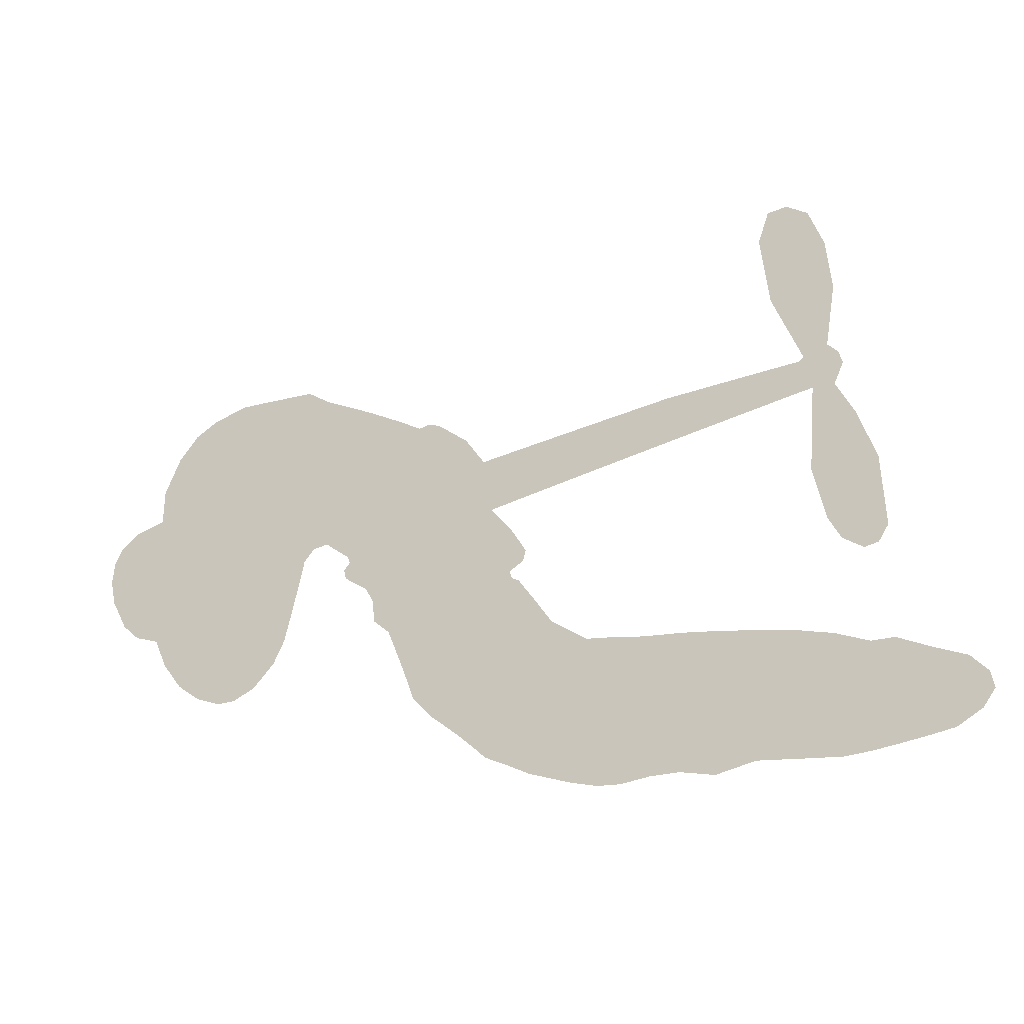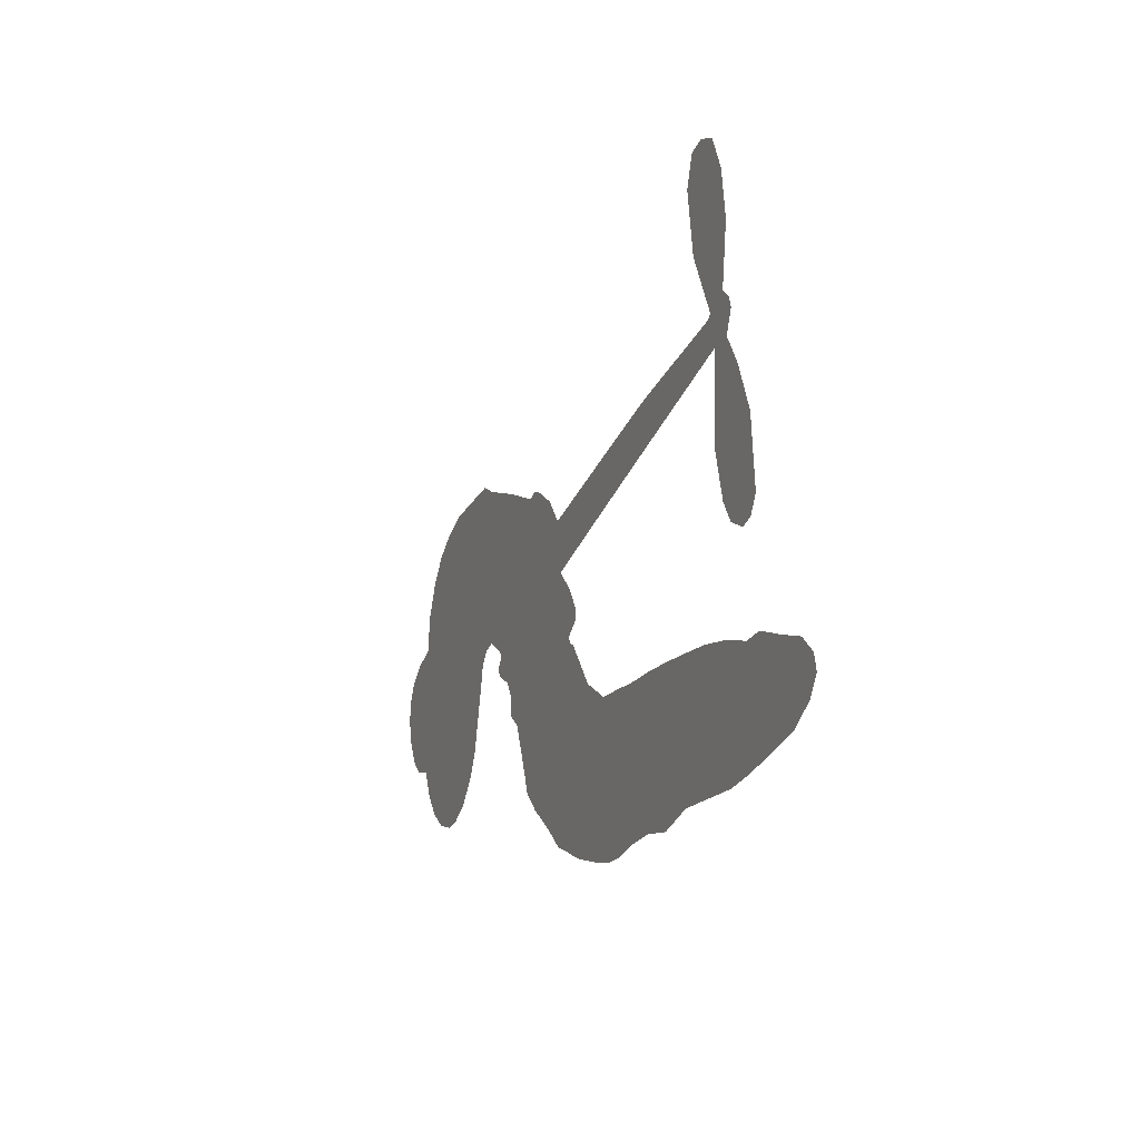
<metadata>
{"format":"obj","ext":"obj","renderer":"f3d","projection":"perspective","resolution":1024,"background":"white","views":[{"elev":-18.7,"azim":21.8,"up":"+Y"},{"elev":-19.0,"azim":68.3,"up":"+Y"}]}
</metadata>
<code>
v -212.9 -16.89 0
v -216.1 -12.76 0
v -218.2 -8.024 0
v -222.3 -6.928 0
v -225.1 -4.486 0
v -227.7 0.345 0
v -228.4 4.361 0
v -227.9 7.826 0
v -226.5 10.45 0
v -223.2 13.17 0
v -218.3 14.81 0
v -218 20.5 0
v -215.2 26.53 0
v -211.8 30.67 0
v -208.1 33.05 0
v -202.2 35.21 0
v -188.5 35.91 0
v -184.6 33.67 0
v -166.4 25.94 0
v -164.5 26.47 0
v -162.5 25.91 0
v -154 17.94 0
v -120.3 24.88 0
v -97.09 28.09 0
v -96.42 28.78 0
v -101.6 39.86 0
v -103.2 51.15 0
v -101.4 56.24 0
v -98.17 56.9 0
v -94.55 55.03 0
v -91.91 49.02 0
v -90.8 40.62 0
v -92.32 30.41 0
v -90.52 28.8 0
v -89.87 26.82 0
v -91.42 23.23 0
v -88.24 17.89 0
v -84.9 9.691 0
v -83.96 -2.073 0
v -85.63 -4.795 0
v -88.03 -5.474 0
v -91.58 -3.454 0
v -93.73 0.1024 0
v -96.02 8.868 0
v -95.15 23.09 0
v -152.6 8.927 0
v -146.2 0.892 0
v -146.7 -0.9619 0
v -149.2 -2.598 0
v -148.8 -3.801 0
v -147.5 -4.386 0
v -141.6 -12.18 0
v -135.4 -15.85 0
v -125.5 -16.46 0
v -100.5 -17.87 0
v -93.65 -19.11 0
v -87.87 -20.97 0
v -83.96 -20.74 0
v -72.66 -24.77 0
v -69.67 -27.58 0
v -69.03 -30.25 0
v -71.09 -33.23 0
v -75.33 -35.88 0
v -93.15 -39.1 0
v -107.2 -38.65 0
v -113.9 -40.42 0
v -119.8 -39.51 0
v -129.9 -40.73 0
v -133.9 -40.72 0
v -138.5 -39.81 0
v -145.7 -37.82 0
v -153.6 -34.48 0
v -163.3 -26.79 0
v -166.9 -23.27 0
v -171.7 -11 0
v -174.6 -8.706 0
v -174.8 -5.17 0
v -176.3 -2.64 0
v -180.3 -0.3325 0
v -180.6 1.145 0
v -179.5 2.53 0
v -180 3.612 0
v -184.2 6.431 0
v -186.8 5.819 0
v -188.5 3.679 0
v -192.1 -10.5 0
v -194 -14.4 0
v -197.8 -18.58 0
v -201.7 -20.55 0
v -204.8 -20.85 0
v -209.1 -19.51 0
v -123.9 16.09 0
v -95.53 27.26 0
v -177.6 4.394 0
v -151.1 -3.766 0
v -144.6 -8.161 0
v -178.4 0.9041 0
v -164.1 23.41 0
v -149 5.018 0
v -109.5 19.61 0
v -94.17 29.08 0
v -102.3 21.36 0
v -98.75 22.22 0
v -178.3 -1.558 0
v -151.6 -1.013 0
v -99.02 34.32 0
v -92.73 26.59 0
v -95.76 32.47 0
v -72.91 -29.77 0
v -87.84 -1.566 0
v -179.6 8.282 0
v -148.9 -6.223 0
v -175.8 0.1557 0
v -203.8 -15.21 0
v -222.6 6.688 0
v -191.2 8.257 0
v -157.4 22.37 0
v -149.3 0.6415 0
v -108.7 26.5 0
v -102.9 27.3 0
v -156.3 -2.937 0
v -170 21.64 0
v -171.7 -1.493 0
v -185.8 11.51 0
v -153.2 3.451 0
v -97.69 25.09 0
v -154.3 -8.287 0
v -100.9 24.67 0
v -104.4 24.16 0
v -170 -6.323 0
v -85.43 -27.86 0
v -95.58 15.98 0
v -98.99 52.53 0
v -91.56 35.51 0
v -84.43 3.809 0
v -219.4 -0.6371 0
v -105.9 20.49 0
v -85.71 -24.1 0
v -93.14 19.4 0
v -92.39 -26.16 0
v -78.35 -22.86 0
v -81.64 -25.7 0
v -205.8 25.38 0
v -131.8 -31.89 0
v -208.6 -14.72 0
v -199.4 -9.289 0
v -224.5 3.018 0
v -171.6 10.86 0
v -149.1 -13.44 0
v -102.4 45.5 0
v -95.56 36.62 0
v -219.5 -4.435 0
v -212.5 -4.042 0
v -216.1 -2.574 0
v -211.7 3.079 0
v -215.8 1.767 0
v -84.16 -37.73 0
v -77.13 -27.48 0
v -208 28.87 0
v -190.7 28.25 0
v -131.8 -36.56 0
v -195.9 -11.02 0
v -190.2 -3.422 0
v -199.5 -13.85 0
v -175.4 8.433 0
v -145.7 -11.55 0
v -144 -17.39 0
v -212.9 -0.3969 0
v -206.4 -1.526 0
v -215.7 8.577 0
v -219.6 3.644 0
v -210.7 24.69 0
v -202.6 29.86 0
v -188.4 31.77 0
v -124.9 -39.83 0
v -136.3 -34.47 0
v -173 4.403 0
v -177.5 16.12 0
v -214.6 5.15 0
v -210.1 8.475 0
v -195.4 35.61 0
v -182.6 10.12 0
v -128.8 -34.23 0
v -126.2 -27.58 0
v -177.4 12 0
v -193 31.93 0
v -175.6 30.15 0
v -181.6 13.68 0
v -198 31.51 0
v -187.1 19.51 0
v -182.9 26.27 0
v -185.2 15.79 0
v -184.8 29.75 0
v -181.3 20.03 0
v -191.6 14.65 0
v -180.1 31.98 0
v -188.3 13.68 0
v -179.1 28.15 0
v -178.9 23.86 0
v -175 25.99 0
v -174.8 21.75 0
v -171 28.13 0
v -172.6 17.52 0
v -171.4 24.85 0
v -188.1 8.911 0
v -153.9 -5.218 0
v -157.4 -6.22 0
v -163.1 -2.451 0
v -159.8 -12.13 0
v -95.28 51.13 0
v -98.58 47.99 0
v -98.21 43.22 0
v -205.6 -9.167 0
v -202.6 -11.54 0
v -163.3 14.7 0
v -213.5 -8.754 0
v -195.3 2.555 0
v -140.2 -15.8 0
v -139.4 -22.73 0
v -137.4 -19.15 0
v -141.3 -19.77 0
v -147.6 -23.31 0
v -143.5 -23.13 0
v -132.4 -24.13 0
v -146.4 -30.11 0
v -135.6 -22.24 0
v -137 -27.63 0
v -131.2 -19.54 0
v -145.9 -26.35 0
v -158.3 -30.51 0
v -141.8 -28.18 0
v -219.7 10.48 0
v -218.8 7.076 0
v -214.3 22.46 0
v -214.2 17.54 0
v -210.5 20.2 0
v -209.2 14.41 0
v -205.1 34.14 0
v -205.7 31.03 0
v -135.8 -38.1 0
v -141.1 -35.76 0
v -206.1 4.32 0
v -198.8 35.43 0
v -197.8 23.32 0
v -167.5 -2.577 0
v -165.1 -6.705 0
v -165.7 5.177 0
v -168.6 1.749 0
v -164.8 1.165 0
v -159.8 1.386 0
v -159.3 -19.63 0
v -97.9 39.51 0
v -94.6 41.66 0
v -91.36 44.82 0
v -94.93 46.49 0
v -206 -12.56 0
v -209.6 -10.47 0
v -208.8 -6.22 0
v -158.8 17.83 0
v -167.2 17.48 0
v -215.5 -5.965 0
v -192.1 4.526 0
v -196.1 7.675 0
v -189.4 0.1173 0
v -195.3 -5.513 0
v -193.2 -0.7617 0
v -197.8 -1.469 0
v -200.8 3.25 0
v -135.2 -30.78 0
v -132.5 -27.99 0
v -139.4 -31.36 0
v -143.5 -32.61 0
v -127.7 -23.16 0
v -112.4 -16.84 0
v -126.7 -19.7 0
v -123.1 -22.78 0
v -118.7 -16.52 0
v -121.6 -27.18 0
v -123.2 -31.02 0
v -114.5 -24.07 0
v -122.2 -19.25 0
v -126.7 -31.16 0
v -121.3 -35.12 0
v -118.8 -24.48 0
v -117.4 -20.47 0
v -116.4 -35.78 0
v -113 -20.6 0
v -115.3 -29.6 0
v -106.7 -25.4 0
v -119.2 -30.74 0
v -106.3 -17.36 0
v -110.5 -23.75 0
v -111.6 -27.72 0
v -107.2 -21.29 0
v -110.6 -33.64 0
v -101.4 -23.34 0
v -130.3 -16.05 0
v -214.2 12.95 0
v -209.3 5.266 0
v -208.6 1.873 0
v -206.8 7.716 0
v -207.8 11.18 0
v -202.8 6.839 0
v -202.8 15.6 0
v -204.1 10.39 0
v -199.7 10.13 0
v -195.7 12.33 0
v -192.6 11.32 0
v -195.9 18.07 0
v -199.1 14.18 0
v -199.2 27.34 0
v -201.9 24.1 0
v -194.9 26.6 0
v -205.5 20.39 0
v -200.8 19.77 0
v -193 22.19 0
v -161.3 -5.815 0
v -162.4 -9.38 0
v -169.2 -17.09 0
v -167 -10.87 0
v -170.5 -14.07 0
v -166.7 -14.31 0
v -164.3 -18.42 0
v -159.7 -1.957 0
v -155.8 0.8497 0
v -157.9 5.368 0
v -162.6 -22.67 0
v -150.9 -27.45 0
v -212.3 -13.13 0
v -161.3 20.65 0
v -170.1 14.63 0
v -174 13.91 0
v -167 11.19 0
v -166.2 20.73 0
v -191.1 -6.962 0
v -197.8 4.763 0
v -203.9 1.306 0
v -202 -2.858 0
v -205 -5.314 0
v -112.8 -36.74 0
v -107.1 -30.17 0
v -211.2 11.65 0
v -208 17.78 0
v -191.9 18.52 0
v -160.6 -16.03 0
v -154.6 -15.82 0
v -168 -20.15 0
v -155.1 7.076 0
v -155.4 13.11 0
v -161.7 5.694 0
v -159.6 10.86 0
v -163.5 17.9 0
v -169.4 7.17 0
v -199.2 -5.429 0
v -106.3 -34.44 0
v -100.3 -38.89 0
v -99.37 -31.57 0
v -103.8 -38.76 0
v -101.9 -34.98 0
v -97.37 -35.62 0
v -103.3 -31.34 0
v -101.5 -27.61 0
v -93.48 -31.58 0
v -97.19 -25.88 0
v -94.79 -22.87 0
v -91.06 -22.77 0
v -97.06 -18.52 0
v -138.3 12.53 0
v -137.2 21.43 0
v -158.1 14.61 0
v -163.4 9.718 0
v -93.37 -35.35 0
v -87.85 -33.49 0
v -88.63 -38.54 0
v -81.03 -30.78 0
v -98.29 -21.76 0
v -145.4 10.73 0
v -84.73 -31.42 0
v -79.7 -36.84 0
v -82.3 -34.26 0
v -78.12 -33.34 0
v -145.6 19.69 0
v -152.6 14.94 0
v -149.8 18.82 0
v -89.63 3.34 0
v -87.3 6.54 0
v -90.63 11.57 0
v -94.88 4.485 0
v -91.54 7.185 0
v -223.4 -0.8532 0
v -150.3 -9.761 0
v -153.7 -12.08 0
v -184.3 22.6 0
v -187.4 25.56 0
v -177.7 19.51 0
v -149.6 -36.1 0
v -150.1 -32.18 0
v -103.5 -20.09 0
v -157.4 -24.68 0
v -152.5 -23.32 0
v -149.5 -18.89 0
v -155.5 -20.94 0
v -147.4 -16.23 0
v -153 -18.5 0
v -96.61 -29.42 0
v -89.44 -29.48 0
v -88.75 -26 0
v -146.9 15.19 0
v -149 9.83 0
v -142.5 14.14 0
v -141.4 20.56 0
v -131.1 14.31 0
v -139 16.86 0
v -134.7 13.42 0
v -128.8 23.16 0
v -133.9 18.06 0
v -129.3 18.58 0
v -133 22.3 0
v -127.5 15.2 0
v -86.57 13.79 0
v -91.55 15.52 0
v -95.8 12.42 0
v -189.2 22.36 0
v -160.7 -28.63 0
v -155 -27.55 0
v -155.9 -32.45 0
v -152.8 -30.64 0
v -149.7 13.19 0
v -114.5 25.69 0
v -111.2 23.31 0
v -116.7 17.86 0
v -113.1 18.74 0
v -115.8 21.82 0
v -119.8 20.69 0
v -124.6 24.02 0
v -125.4 19.96 0
v -124.8 -34.58 0
v -127.7 -37.92 0
f 112 206 391
f 186 160 174
f 75 130 76
f 203 122 201
f 105 121 206
f 45 107 93
f 51 50 112
f 123 78 77
f 89 88 114
f 125 118 99
f 1 91 145
f 162 164 87
f 25 108 106
f 43 42 110
f 80 79 97
f 126 93 24
f 58 138 142
f 179 299 180
f 128 129 102
f 105 125 325
f 52 166 167
f 143 159 172
f 240 176 70
f 142 138 131
f 176 240 161
f 223 231 219
f 59 158 109
f 95 112 50
f 117 21 98
f 113 94 97
f 97 104 113
f 104 78 113
f 349 383 22
f 166 112 391
f 105 95 49
f 74 73 327
f 51 112 96
f 82 94 111
f 107 34 101
f 52 218 53
f 323 345 322
f 203 260 122
f 90 89 114
f 167 221 218
f 145 256 257
f 91 90 114
f 298 232 170
f 98 19 334
f 282 183 437
f 77 76 130
f 4 3 152
f 152 5 4
f 56 365 366
f 45 126 103
f 115 9 8
f 8 7 147
f 45 139 36
f 106 151 252
f 147 7 6
f 381 158 375
f 114 145 91
f 246 208 245
f 136 154 156
f 10 9 115
f 19 122 334
f 205 83 124
f 17 174 18
f 84 205 116
f 165 111 94
f 182 83 111
f 162 146 164
f 239 15 159
f 206 207 127
f 129 137 102
f 236 234 235
f 350 250 326
f 172 159 14
f 180 302 342
f 126 45 93
f 322 318 320
f 239 238 15
f 211 150 212
f 5 152 390
f 136 152 154
f 25 93 101
f 31 30 210
f 107 45 36
f 124 192 197
f 161 183 144
f 119 430 137
f 120 119 129
f 296 364 376
f 359 361 355
f 287 274 285
f 363 373 406
f 276 285 281
f 50 49 95
f 53 218 220
f 275 54 297
f 49 48 118
f 126 128 103
f 274 287 294
f 58 57 138
f 78 123 113
f 407 406 131
f 118 105 49
f 375 158 142
f 68 161 69
f 61 109 62
f 421 139 132
f 109 60 59
f 166 52 96
f 423 394 160
f 60 109 61
f 348 349 351
f 85 84 116
f 141 58 142
f 162 87 86
f 43 110 385
f 134 32 151
f 386 385 135
f 110 42 41
f 110 135 385
f 102 103 128
f 57 366 407
f 40 110 41
f 40 39 110
f 421 387 420
f 119 137 129
f 141 158 59
f 37 36 139
f 105 206 95
f 47 118 48
f 94 81 97
f 95 206 112
f 430 433 432
f 432 100 430
f 413 416 369
f 82 81 94
f 177 165 94
f 98 20 19
f 98 21 20
f 97 79 104
f 63 62 109
f 108 151 106
f 117 330 259
f 210 133 211
f 93 107 101
f 83 82 111
f 259 22 117
f 348 99 46
f 47 99 118
f 24 93 25
f 132 139 45
f 35 34 107
f 126 24 128
f 101 34 33
f 118 125 105
f 130 123 77
f 115 8 147
f 128 24 120
f 108 101 33
f 27 133 28
f 108 33 134
f 255 253 254
f 185 111 165
f 28 133 29
f 133 30 29
f 129 128 120
f 110 39 135
f 159 15 14
f 145 114 256
f 193 160 394
f 101 108 25
f 389 388 385
f 36 35 107
f 168 154 153
f 81 80 97
f 372 373 363
f 151 108 134
f 214 114 164
f 145 257 329
f 163 265 335
f 179 233 171
f 390 6 5
f 147 390 171
f 113 123 177
f 177 123 248
f 209 346 392
f 397 396 225
f 261 154 152
f 27 150 211
f 253 252 151
f 152 136 390
f 3 2 216
f 168 169 300
f 261 152 3
f 168 156 154
f 261 153 154
f 234 236 172
f 179 156 155
f 147 171 115
f 64 374 372
f 375 380 381
f 141 142 158
f 142 131 375
f 172 14 13
f 143 173 239
f 308 205 197
f 196 198 187
f 283 175 67
f 161 144 176
f 264 266 163
f 214 146 213
f 85 262 264
f 262 85 116
f 114 88 164
f 87 164 88
f 177 94 113
f 332 148 331
f 112 166 96
f 166 149 403
f 346 209 345
f 223 219 221
f 169 168 153
f 155 156 168
f 265 162 86
f 162 265 146
f 179 180 170
f 11 10 232
f 136 156 171
f 171 156 179
f 12 234 13
f 172 13 234
f 173 311 189
f 189 311 313
f 16 173 189
f 200 198 199
f 288 280 284
f 183 282 144
f 270 184 224
f 70 176 241
f 245 248 123
f 148 165 177
f 188 194 192
f 188 182 185
f 179 155 299
f 179 170 233
f 299 300 242
f 301 302 180
f 188 192 124
f 17 181 186
f 83 182 124
f 438 161 68
f 437 283 279
f 288 290 286
f 220 226 228
f 332 165 148
f 188 185 178
f 17 186 174
f 189 186 181
f 174 193 18
f 185 182 111
f 202 187 200
f 182 188 124
f 16 189 243
f 311 173 312
f 189 313 186
f 194 190 192
f 18 193 196
f 194 188 178
f 190 195 197
f 160 193 174
f 198 196 193
f 122 204 201
f 393 194 199
f 160 313 316
f 304 314 343
f 190 197 192
f 198 193 191
f 197 195 308
f 199 191 393
f 198 191 199
f 395 194 178
f 198 200 187
f 201 200 199
f 204 19 202
f 395 199 194
f 201 395 203
f 332 178 185
f 204 202 200
f 260 331 333
f 201 204 200
f 19 204 122
f 83 205 84
f 197 205 124
f 207 206 121
f 206 127 391
f 324 317 207
f 130 320 246
f 250 350 249
f 123 130 245
f 127 207 209
f 207 121 324
f 30 133 210
f 133 27 211
f 150 26 212
f 210 211 255
f 252 212 26
f 253 255 212
f 146 354 339
f 258 153 216
f 146 214 164
f 256 214 213
f 353 247 333
f 348 46 349
f 2 1 329
f 216 257 258
f 307 263 308
f 354 267 338
f 52 167 218
f 221 220 218
f 221 167 223
f 269 270 227
f 219 226 220
f 53 220 228
f 167 222 223
f 219 220 221
f 402 400 404
f 328 225 229
f 222 229 223
f 269 227 271
f 226 227 224
f 224 273 228
f 397 72 396
f 71 70 241
f 227 226 219
f 226 224 228
f 223 229 231
f 144 269 176
f 273 224 184
f 297 53 228
f 399 251 327
f 231 229 225
f 400 402 399
f 426 427 425
f 71 241 272
f 219 231 227
f 10 115 232
f 233 115 171
f 170 232 233
f 115 233 232
f 11 235 12
f 234 12 235
f 11 232 298
f 236 143 172
f 235 11 298
f 235 237 343
f 299 301 180
f 237 302 304
f 143 239 159
f 173 16 238
f 173 238 239
f 70 69 240
f 161 240 69
f 176 269 271
f 271 231 272
f 338 268 337
f 262 263 217
f 314 312 143
f 189 181 243
f 316 313 244
f 246 245 130
f 249 248 245
f 319 322 321
f 318 207 317
f 250 249 208
f 215 260 333
f 249 245 208
f 248 247 353
f 250 208 324
f 247 248 249
f 325 250 324
f 325 326 250
f 230 399 424
f 400 222 401
f 106 252 26
f 253 151 32
f 255 254 31
f 212 252 253
f 210 255 31
f 253 32 254
f 212 255 211
f 214 256 114
f 257 256 213
f 257 213 258
f 216 2 329
f 339 258 213
f 169 153 258
f 330 117 98
f 326 351 350
f 331 260 203
f 259 330 352
f 3 216 261
f 153 261 216
f 263 262 116
f 266 264 262
f 310 304 305
f 301 242 303
f 265 266 267
f 266 262 217
f 267 266 217
f 265 163 266
f 268 267 217
f 268 338 267
f 263 336 217
f 268 303 337
f 270 269 144
f 227 231 271
f 270 144 282
f 227 270 224
f 272 231 225
f 176 271 241
f 272 225 396
f 241 271 272
f 184 278 276
f 228 273 275
f 276 284 285
f 285 274 277
f 273 276 275
f 284 276 278
f 184 276 273
f 54 275 281
f 175 283 437
f 276 281 275
f 279 184 282
f 278 184 279
f 437 279 282
f 290 288 284
f 376 398 296
f 277 54 281
f 282 184 270
f 438 183 161
f 66 286 67
f 67 286 283
f 279 290 278
f 284 280 285
f 285 280 287
f 277 281 285
f 340 65 295
f 278 290 284
f 292 287 280
f 294 287 292
f 340 286 66
f 341 293 295
f 292 280 293
f 358 359 355
f 279 283 290
f 286 290 283
f 293 280 288
f 291 294 398
f 294 292 289
f 295 293 288
f 289 292 293
f 294 289 296
f 294 291 274
f 340 288 286
f 293 341 289
f 361 362 341
f 365 376 364
f 342 170 180
f 275 297 228
f 237 235 298
f 300 299 155
f 301 299 242
f 168 300 155
f 337 300 169
f 242 337 303
f 342 302 237
f 305 301 303
f 311 312 244
f 336 303 268
f 307 310 306
f 301 305 302
f 305 303 306
f 303 336 306
f 304 302 305
f 307 306 263
f 305 306 310
f 308 263 116
f 307 195 309
f 308 116 205
f 195 307 308
f 309 344 316
f 309 244 315
f 307 309 310
f 315 310 309
f 312 173 143
f 313 311 244
f 314 143 236
f 315 312 314
f 244 309 316
f 186 313 160
f 343 314 236
f 315 314 304
f 315 304 310
f 244 312 315
f 344 309 195
f 393 394 423
f 208 246 317
f 318 317 246
f 75 320 130
f 207 318 209
f 323 251 345
f 320 318 246
f 320 321 322
f 322 319 323
f 320 75 321
f 318 322 209
f 347 74 323
f 327 323 74
f 317 324 208
f 325 324 121
f 105 325 121
f 326 325 125
f 348 326 125
f 350 247 249
f 230 425 399
f 323 327 251
f 427 397 328
f 73 399 327
f 145 329 1
f 216 329 257
f 334 330 98
f 215 352 260
f 332 331 203
f 331 148 333
f 178 332 203
f 332 185 165
f 353 333 148
f 371 247 350
f 122 260 334
f 334 260 352
f 336 263 306
f 265 86 335
f 268 217 336
f 300 337 242
f 337 169 338
f 169 258 339
f 265 354 146
f 146 339 213
f 169 339 338
f 65 340 66
f 288 340 295
f 65 355 295
f 341 295 355
f 237 298 342
f 170 342 298
f 235 343 236
f 304 343 237
f 195 190 344
f 423 344 190
f 346 345 251
f 322 345 209
f 399 425 400
f 391 392 149
f 99 348 125
f 323 319 347
f 413 410 368
f 259 370 22
f 215 351 370
f 326 348 351
f 371 333 247
f 370 351 349
f 371 215 333
f 259 352 215
f 334 352 330
f 148 177 353
f 248 353 177
f 267 354 265
f 339 354 338
f 360 363 357
f 289 341 362
f 357 359 360
f 358 356 359
f 364 140 365
f 360 359 356
f 355 65 358
f 361 359 357
f 356 64 360
f 364 405 140
f 361 357 362
f 355 361 341
f 357 363 405
f 289 362 296
f 360 64 372
f 374 157 373
f 296 362 364
f 362 357 405
f 366 365 140
f 398 376 55
f 366 140 407
f 56 366 57
f 417 415 418
f 365 56 367
f 428 384 383
f 22 370 349
f 215 370 259
f 350 351 371
f 215 371 351
f 373 157 380
f 363 360 372
f 378 375 131
f 373 378 406
f 372 374 373
f 381 380 379
f 365 367 376
f 55 376 367
f 377 410 408
f 46 383 349
f 406 378 131
f 373 380 378
f 63 381 379
f 380 375 378
f 157 379 380
f 63 109 381
f 158 381 109
f 408 382 384
f 22 383 384
f 386 135 38
f 377 408 428
f 428 46 409
f 385 386 389
f 387 386 38
f 389 44 388
f 421 420 37
f 422 44 387
f 386 387 389
f 43 385 388
f 44 389 387
f 171 390 136
f 6 390 147
f 392 391 127
f 166 391 149
f 209 392 127
f 149 392 346
f 394 393 191
f 190 194 393
f 193 394 191
f 423 160 316
f 203 395 178
f 199 395 201
f 272 396 71
f 222 328 229
f 328 397 225
f 291 398 55
f 294 296 398
f 400 328 222
f 401 222 167
f 399 402 251
f 167 403 401
f 404 149 346
f 404 400 401
f 346 251 402
f 166 403 167
f 404 403 149
f 404 401 403
f 346 402 404
f 140 405 363
f 362 405 364
f 407 131 138
f 363 406 140
f 407 138 57
f 140 406 407
f 410 377 368
f 413 411 410
f 428 408 384
f 382 408 410
f 413 414 416
f 382 410 411
f 369 411 413
f 416 414 412
f 436 434 435
f 413 368 414
f 417 416 412
f 92 436 419
f 418 369 416
f 417 419 436
f 139 421 37
f 417 418 416
f 417 412 419
f 387 38 420
f 422 421 132
f 344 423 316
f 421 422 387
f 393 423 190
f 72 397 427
f 399 73 424
f 400 425 328
f 425 427 328
f 425 230 426
f 72 427 426
f 46 428 383
f 377 428 409
f 119 429 430
f 137 430 100
f 432 433 431
f 429 23 433
f 434 431 433
f 433 430 429
f 434 433 23
f 415 417 436
f 92 431 434
f 434 436 92
f 434 23 435
f 415 436 435
f 437 183 438
f 68 175 438
f 437 438 175

</code>
